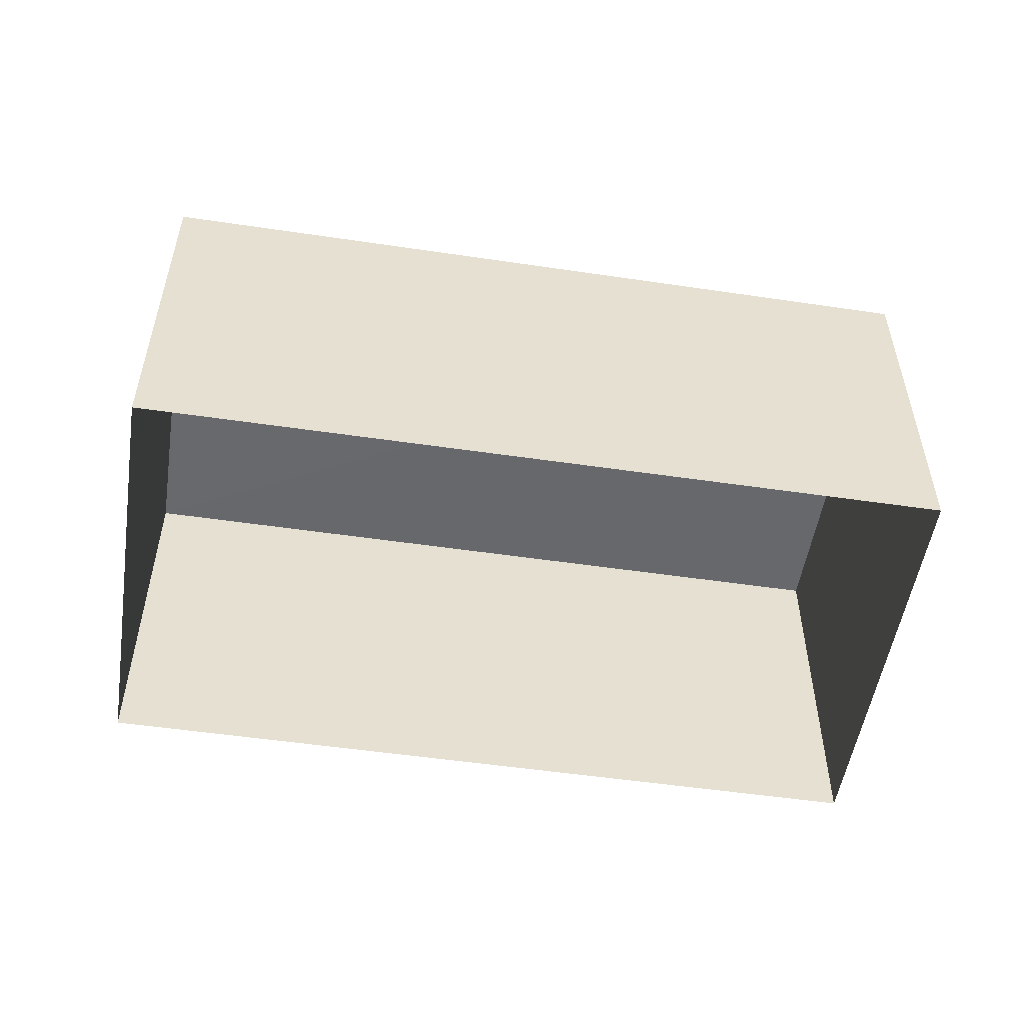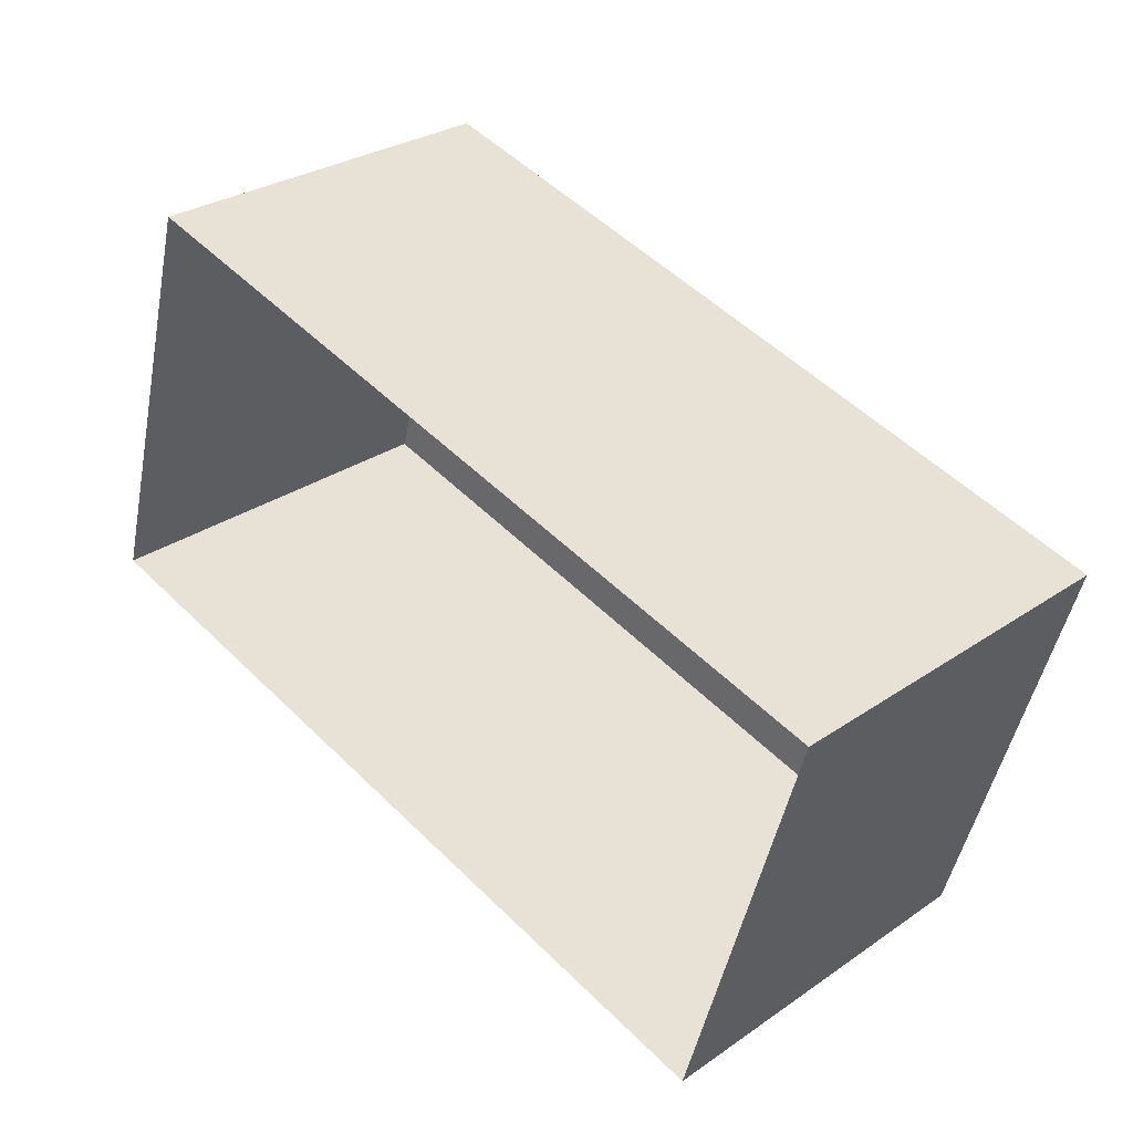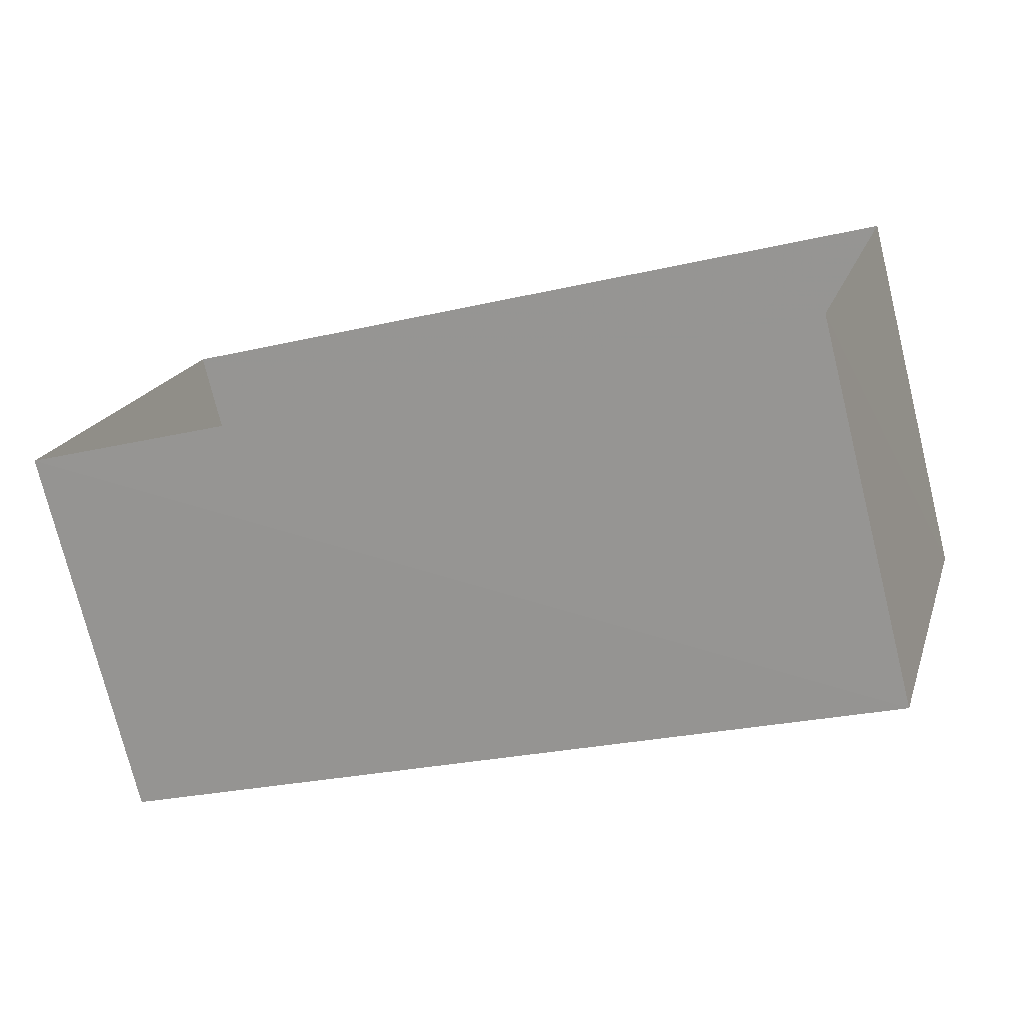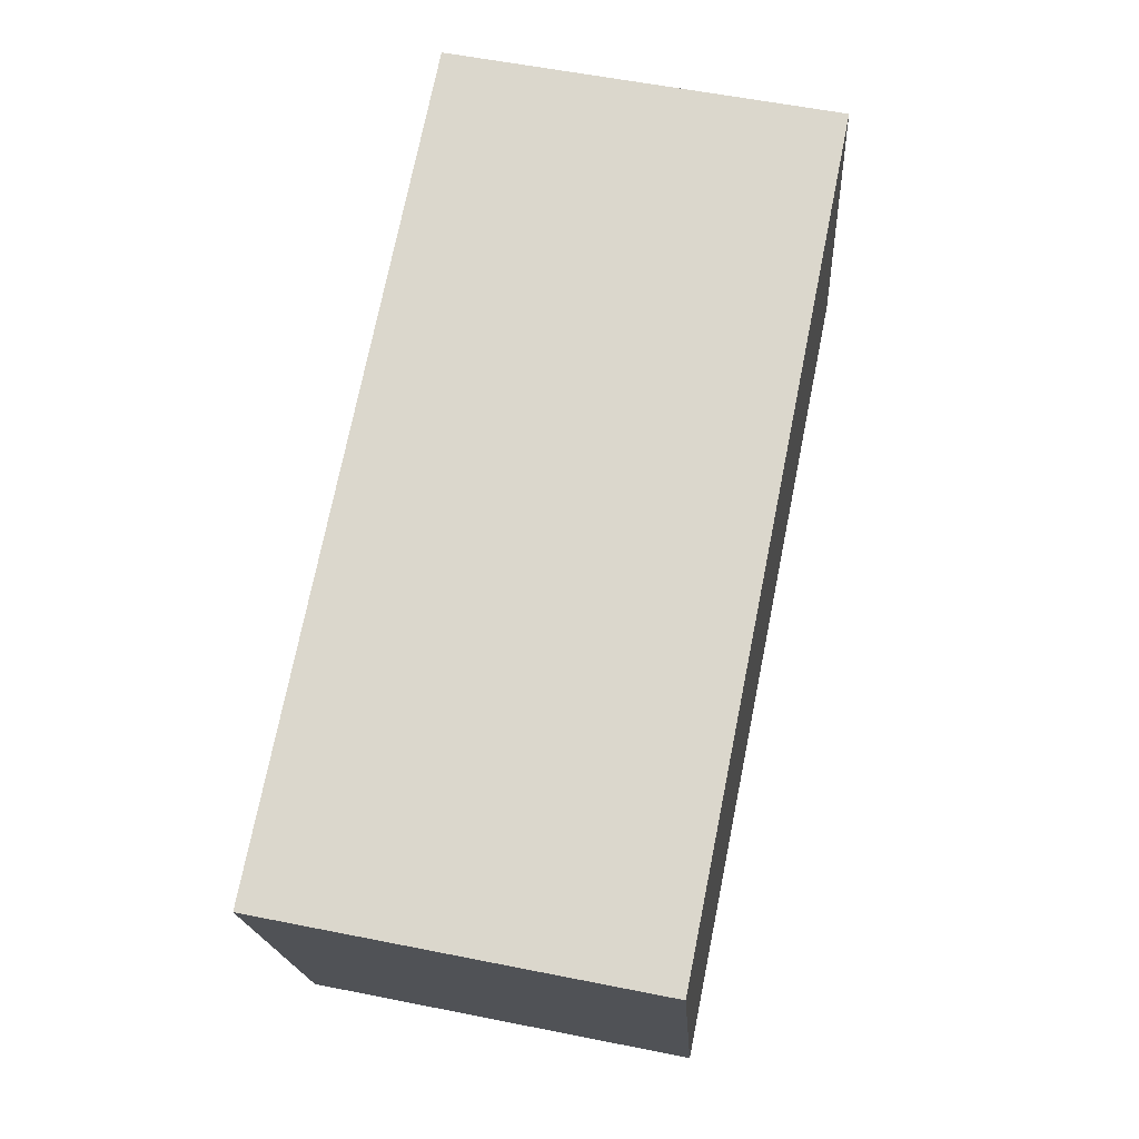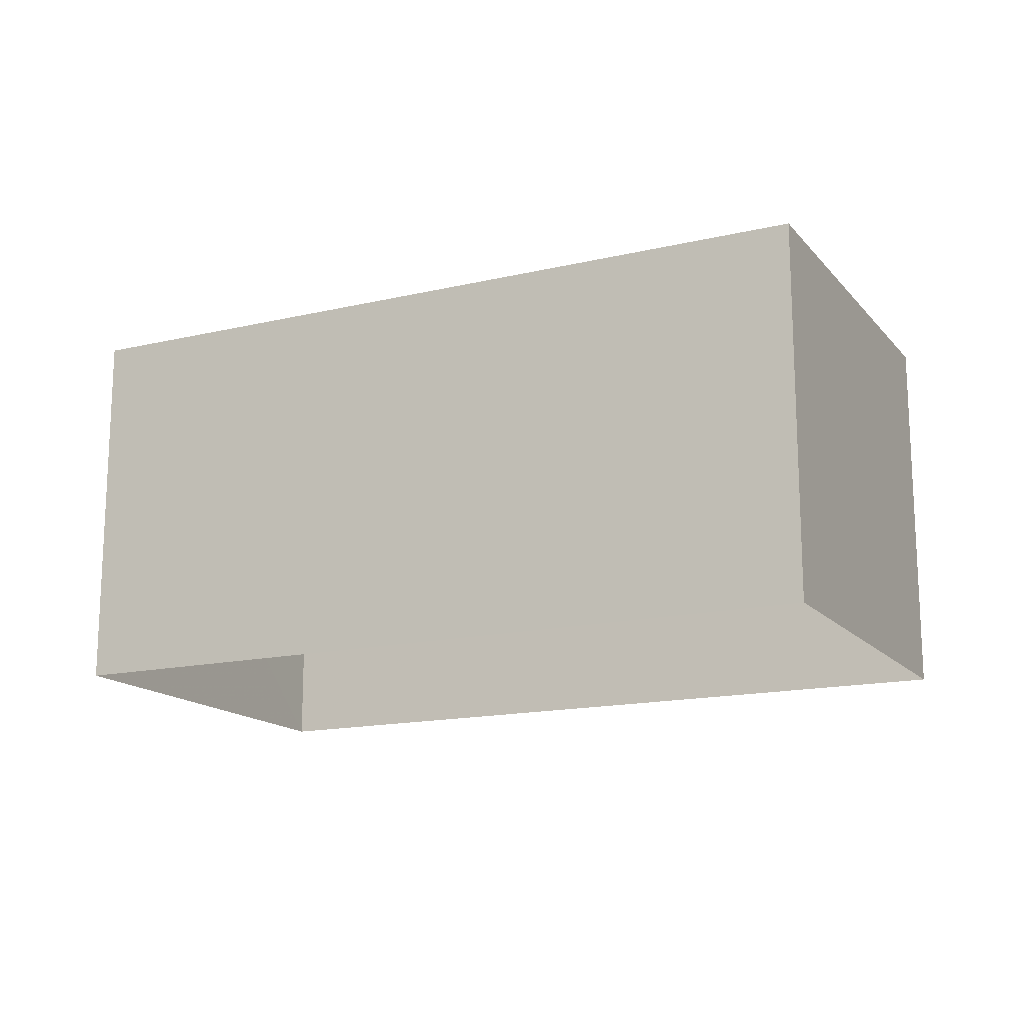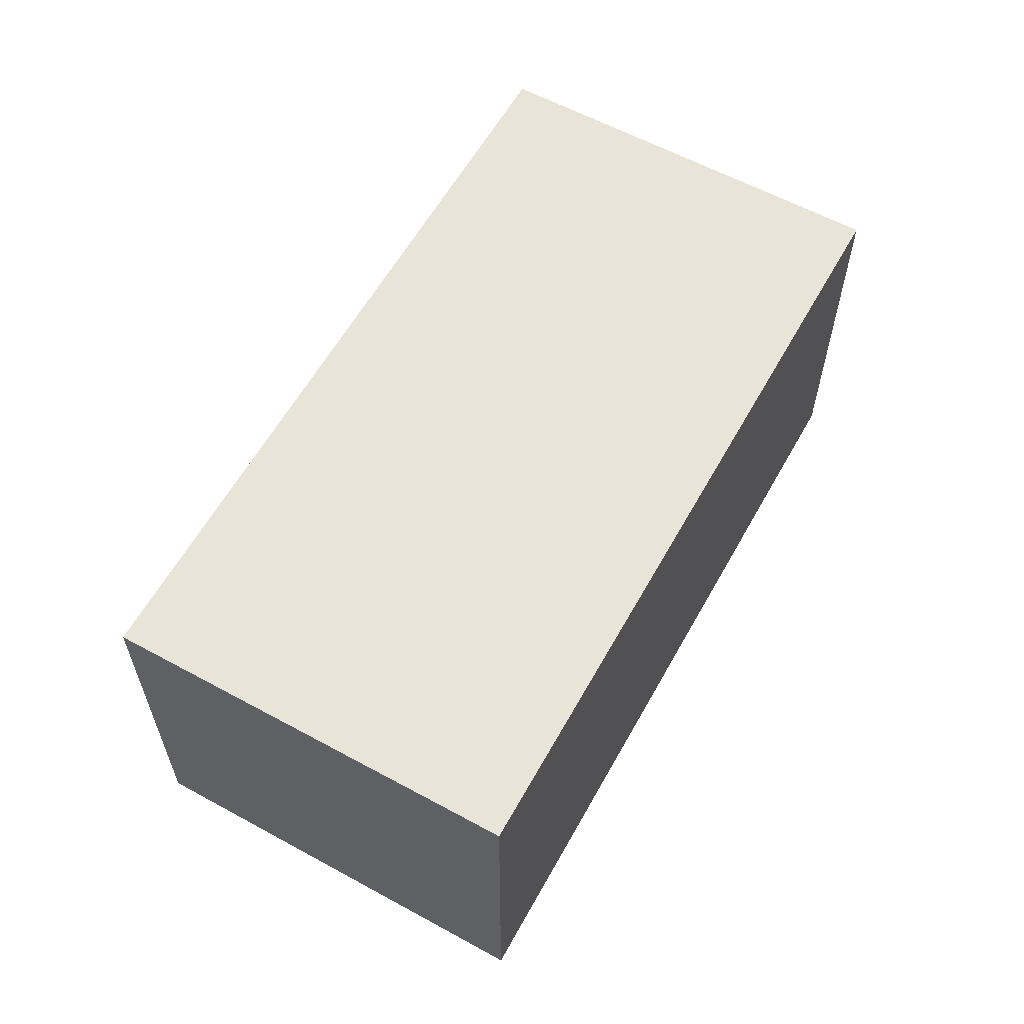
<metadata>
{"format":"obj","ext":"obj","renderer":"f3d","projection":"perspective","resolution":1024,"background":"white","views":[{"elev":-52.6,"azim":7.0,"up":"+Z"},{"elev":29.2,"azim":-135.4,"up":"+Y"},{"elev":-75.4,"azim":-166.2,"up":"+Y"},{"elev":56.6,"azim":-78.2,"up":"+Y"},{"elev":-15.6,"azim":-137.8,"up":"+Z"},{"elev":60.0,"azim":135.2,"up":"+Z"}]}
</metadata>
<code>
v -8.891e+04 -1.009e+05 1.752
v -8.892e+04 -1.009e+05 1.752
v -8.891e+04 -1.009e+05 1.752
v -8.892e+04 -1.009e+05 1.753
v -8.892e+04 -1.009e+05 4.041
v -8.891e+04 -1.009e+05 4.041
v -8.891e+04 -1.009e+05 4.04
v -8.892e+04 -1.009e+05 4.041
f 1 2 3
f 1 4 2
f 5 6 7
f 5 8 6
f 7 3 2
f 5 7 2
f 5 2 4
f 8 5 4
f 8 4 1
f 6 8 1
f 7 1 3
f 7 6 1

</code>
